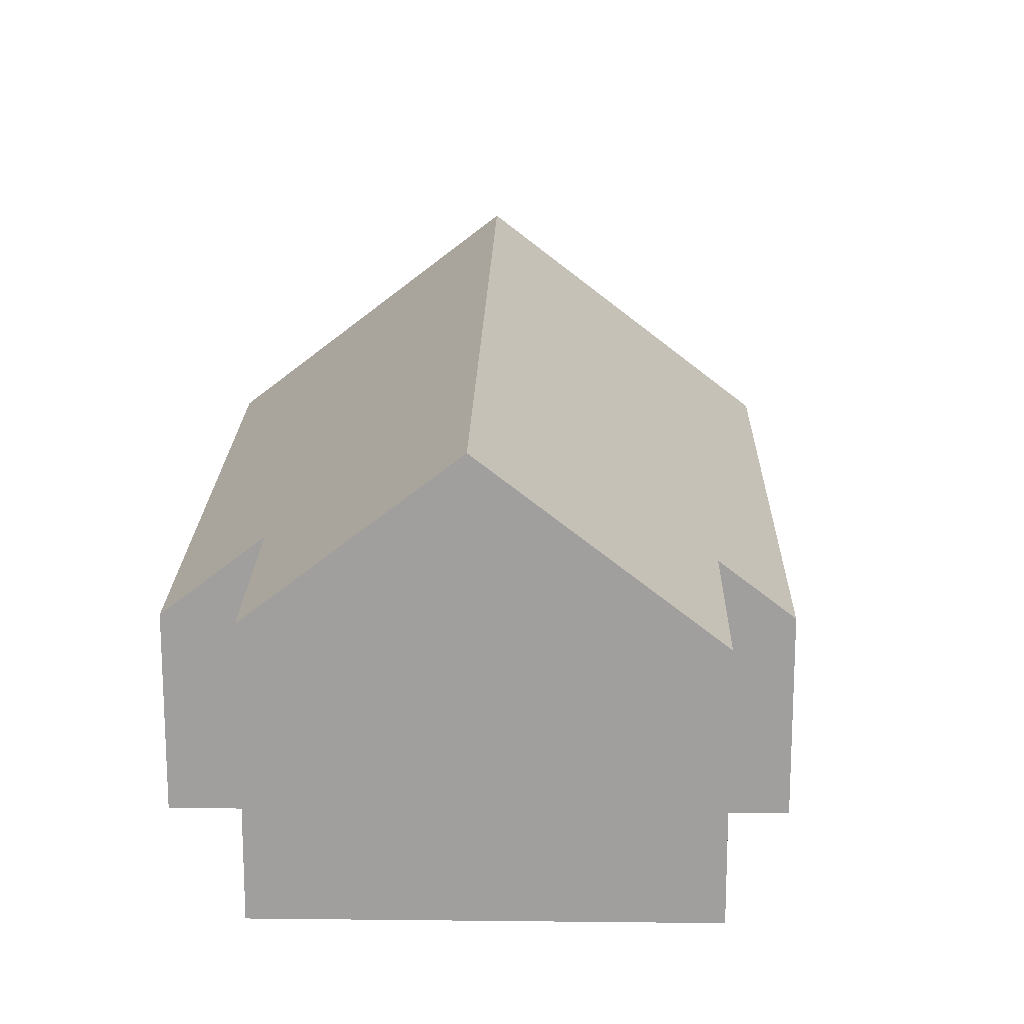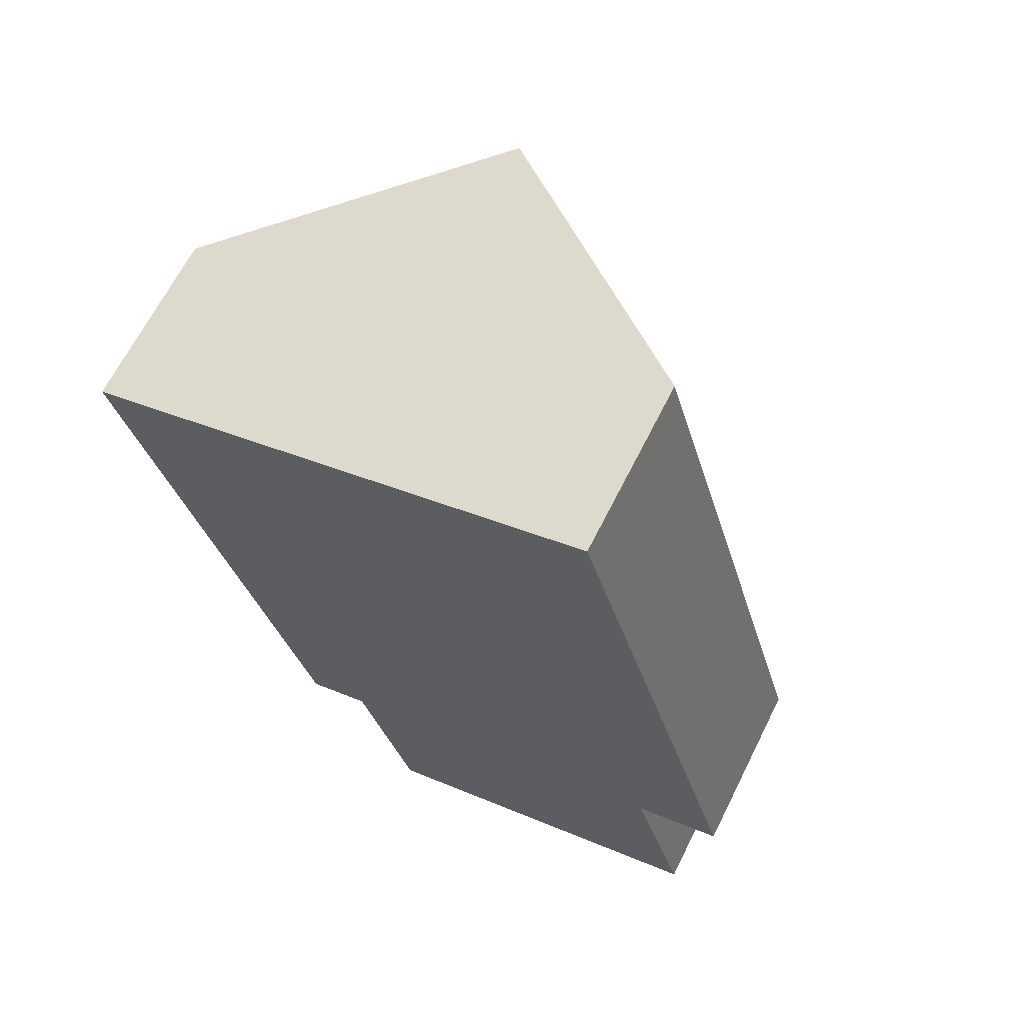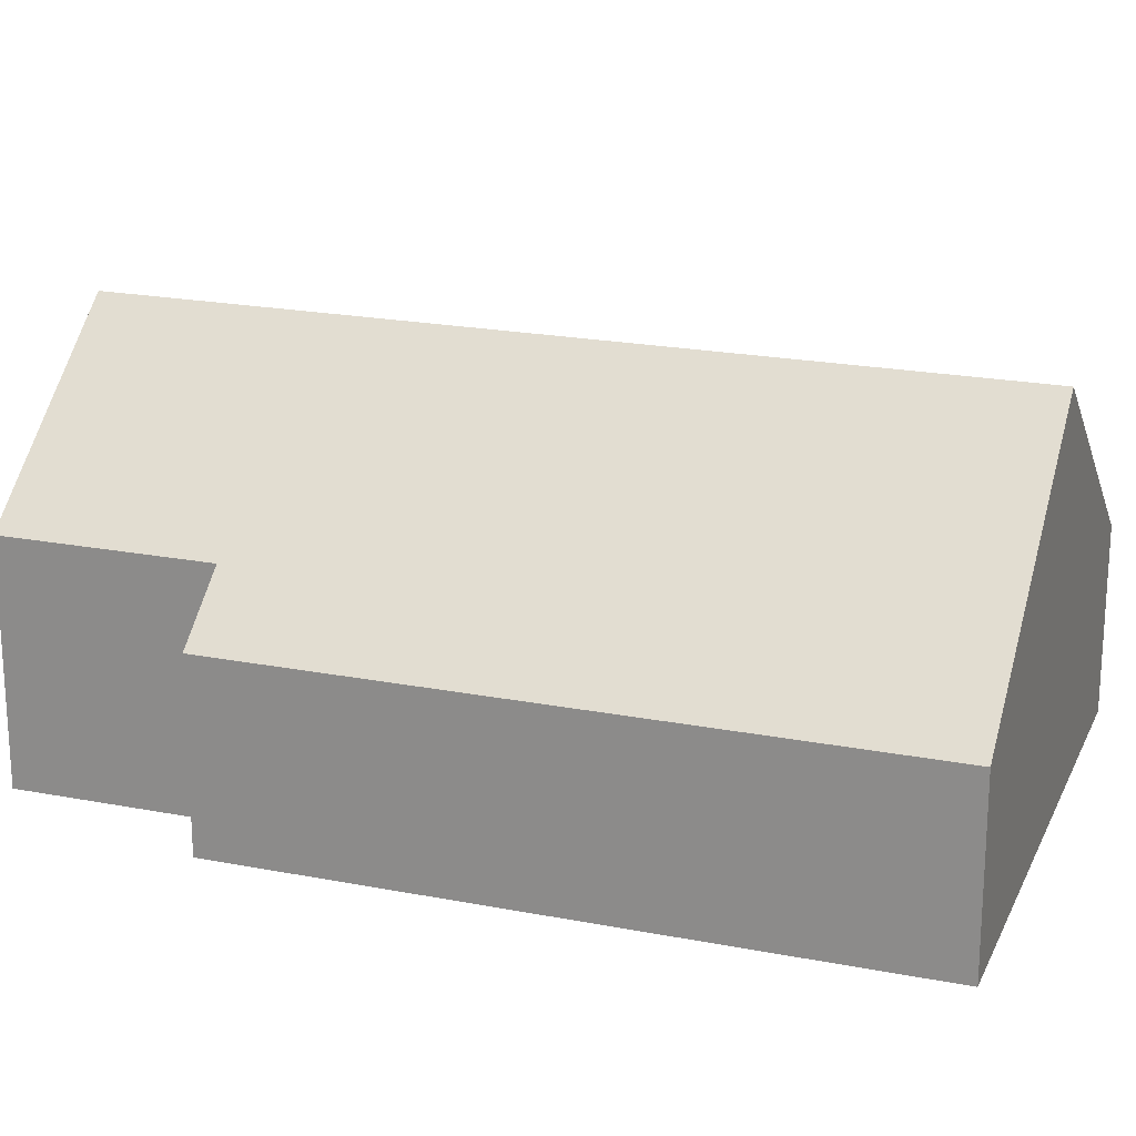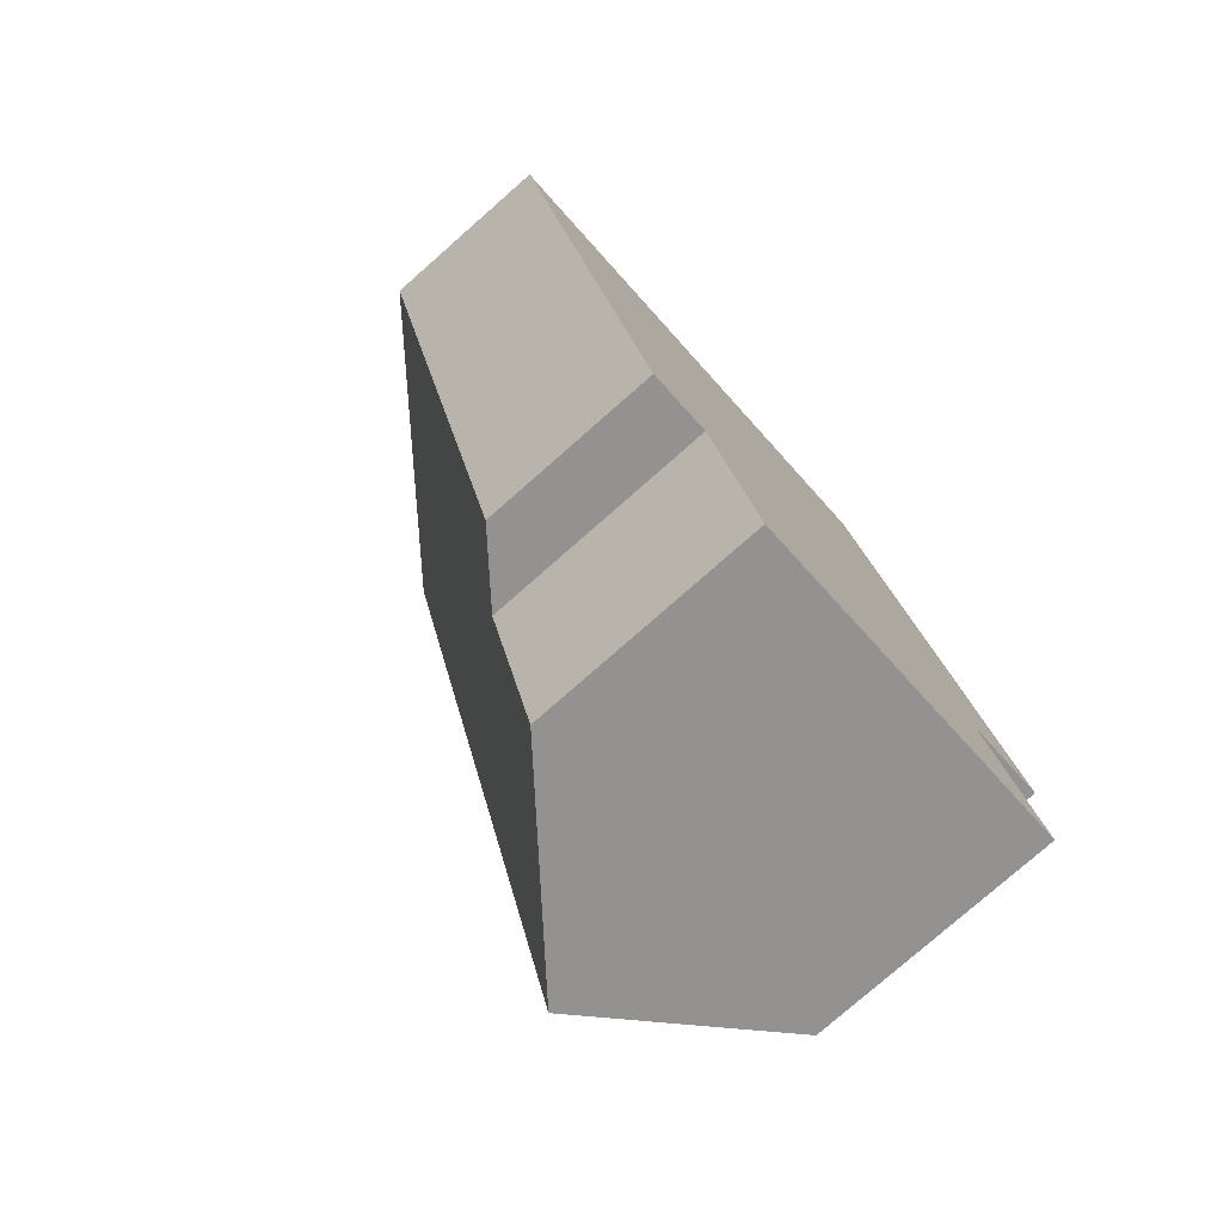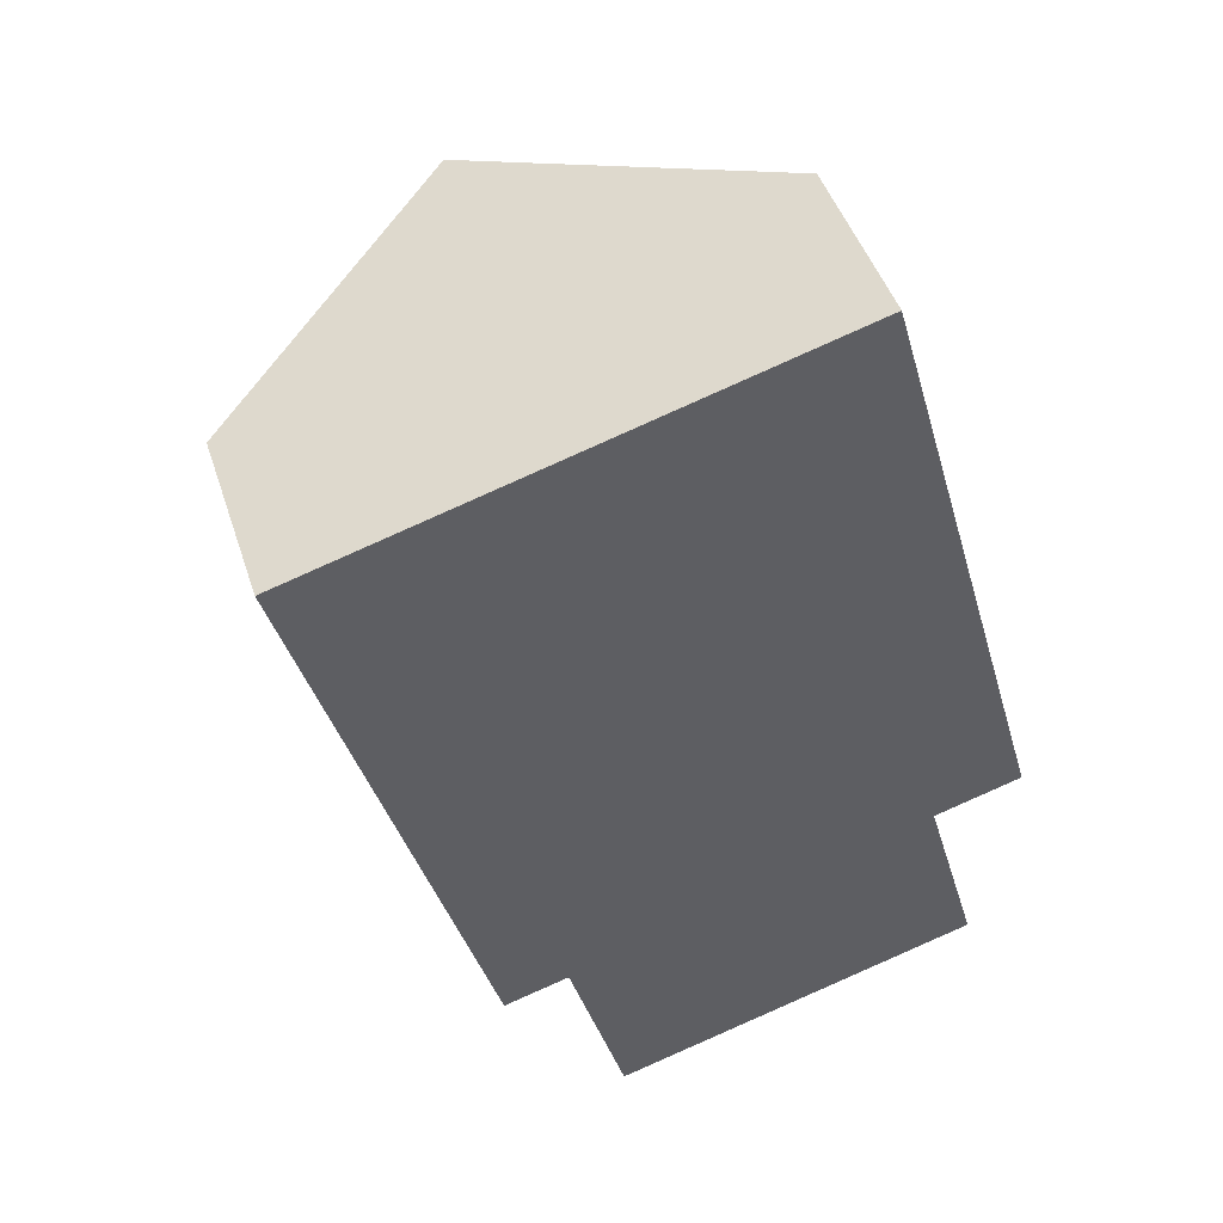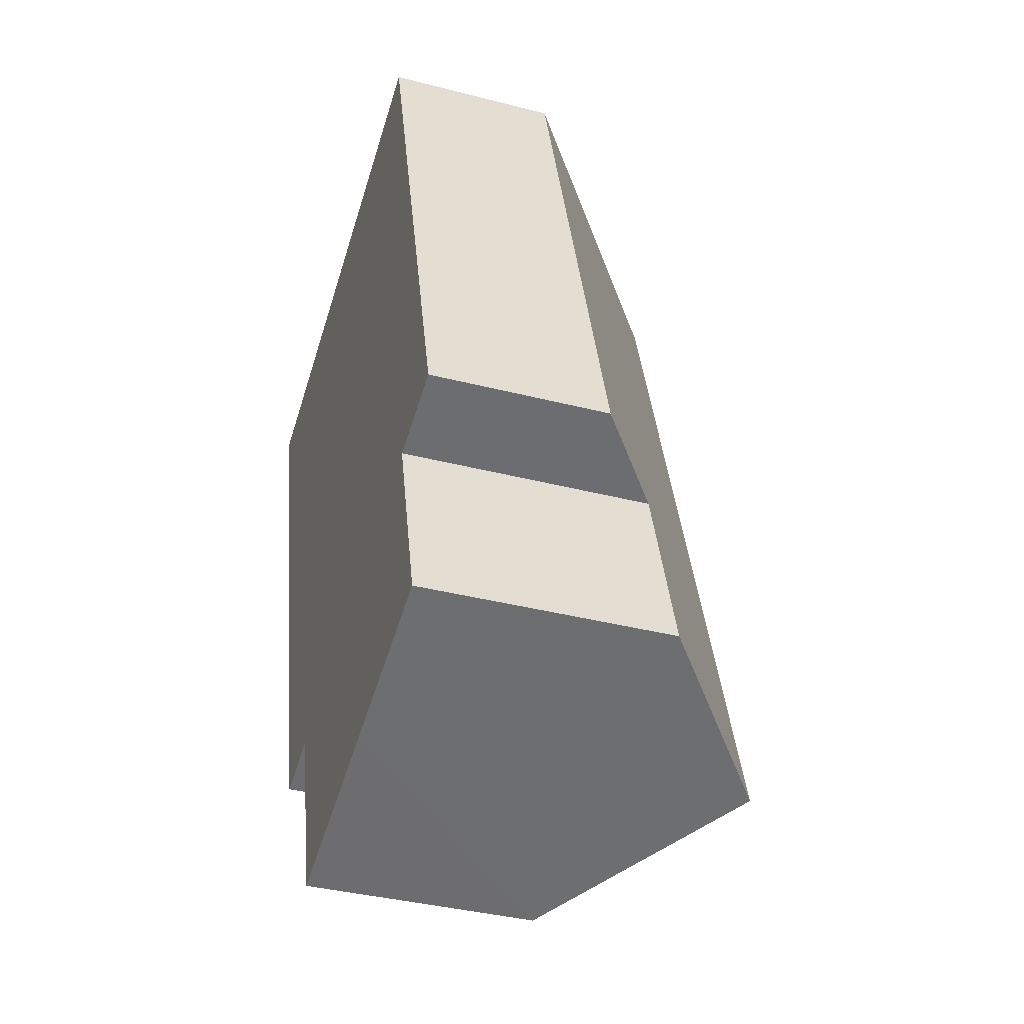
<metadata>
{"format":"obj","ext":"obj","renderer":"f3d","projection":"perspective","resolution":1024,"background":"white","views":[{"elev":18.5,"azim":165.2,"up":"+Y"},{"elev":65.9,"azim":26.6,"up":"+Z"},{"elev":20.9,"azim":-86.7,"up":"+Y"},{"elev":-78.2,"azim":-48.7,"up":"+Z"},{"elev":46.6,"azim":-17.9,"up":"+Z"},{"elev":-38.5,"azim":72.1,"up":"+Z"}]}
</metadata>
<code>
v  3.397 2.671 -5.12
v  4.188 1.724 -3.432
v  4.575 1.724 -4.782
v  1.783 2.671 0.511
v  3.566 1.238 1.022
v  4.793 1.238 -3.259
v  0 1.239 7.587e-17
v  1.671 1.596 -4.151
v  1.226 1.239 -4.278
v  2.058 1.595 -5.504
v  1.226 2.62e-16 -4.278
v  0 0 0
v  1.671 2.542e-16 -4.151
v  2.058 3.37e-16 -5.504
v  1.783 -3.129e-17 0.511
v  3.566 -6.258e-17 1.022
v  4.793 1.996e-16 -3.259
v  4.188 2.101e-16 -3.432
v  4.575 2.928e-16 -4.782
v  3.397 3.135e-16 -5.12
g defaultobject
f 1 2 3
f 2 1 4
f 2 4 5
f 5 6 2
f 7 8 9
f 8 1 10
f 1 8 4
f 4 8 7
f 11 7 9
f 7 11 12
f 10 13 8
f 13 10 14
f 12 4 7
f 4 12 15
f 4 15 5
f 5 15 16
f 16 6 5
f 6 16 17
f 18 3 2
f 3 18 19
f 6 18 2
f 18 6 17
f 3 10 1
f 10 3 19
f 10 19 20
f 10 20 14
f 13 9 8
f 9 13 11
f 16 18 17
f 18 16 13
f 13 16 11
f 11 16 15
f 11 15 12
f 18 20 19
f 20 18 14
f 14 18 13

</code>
